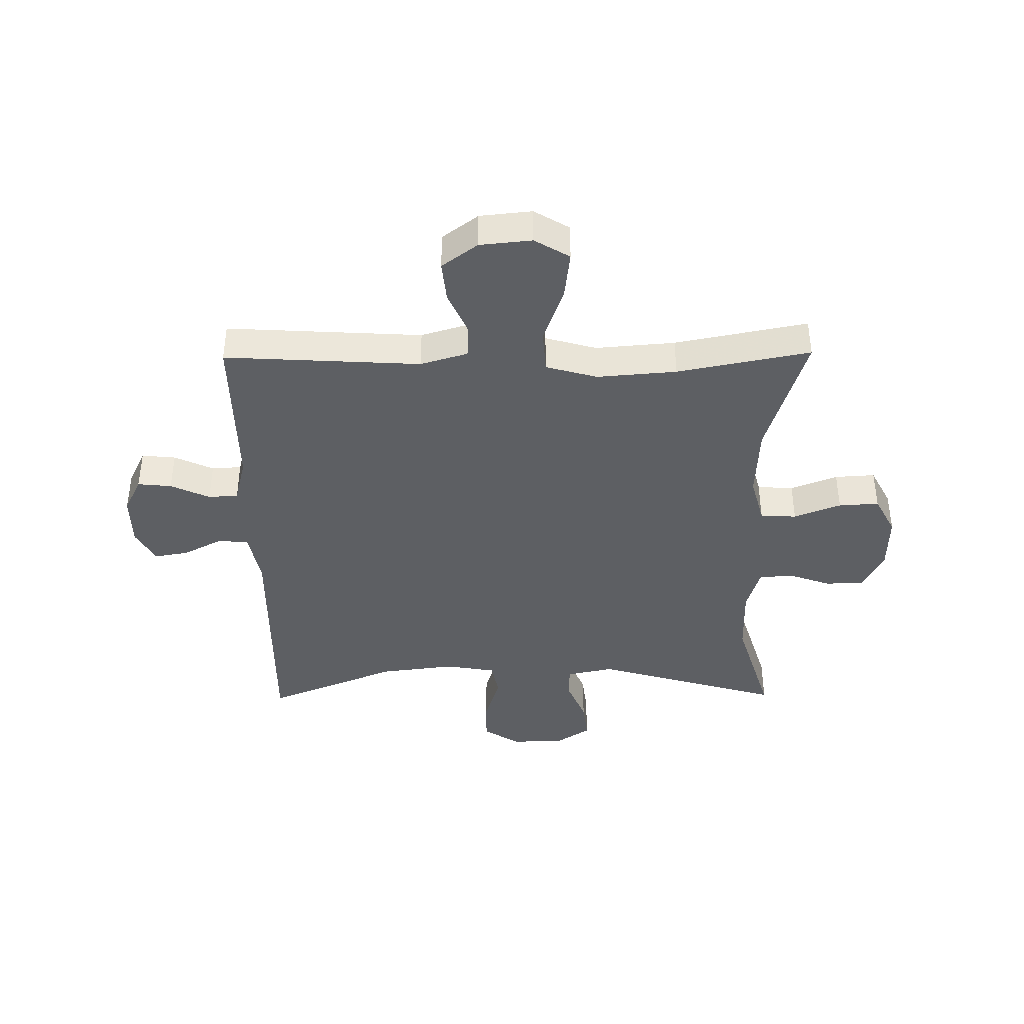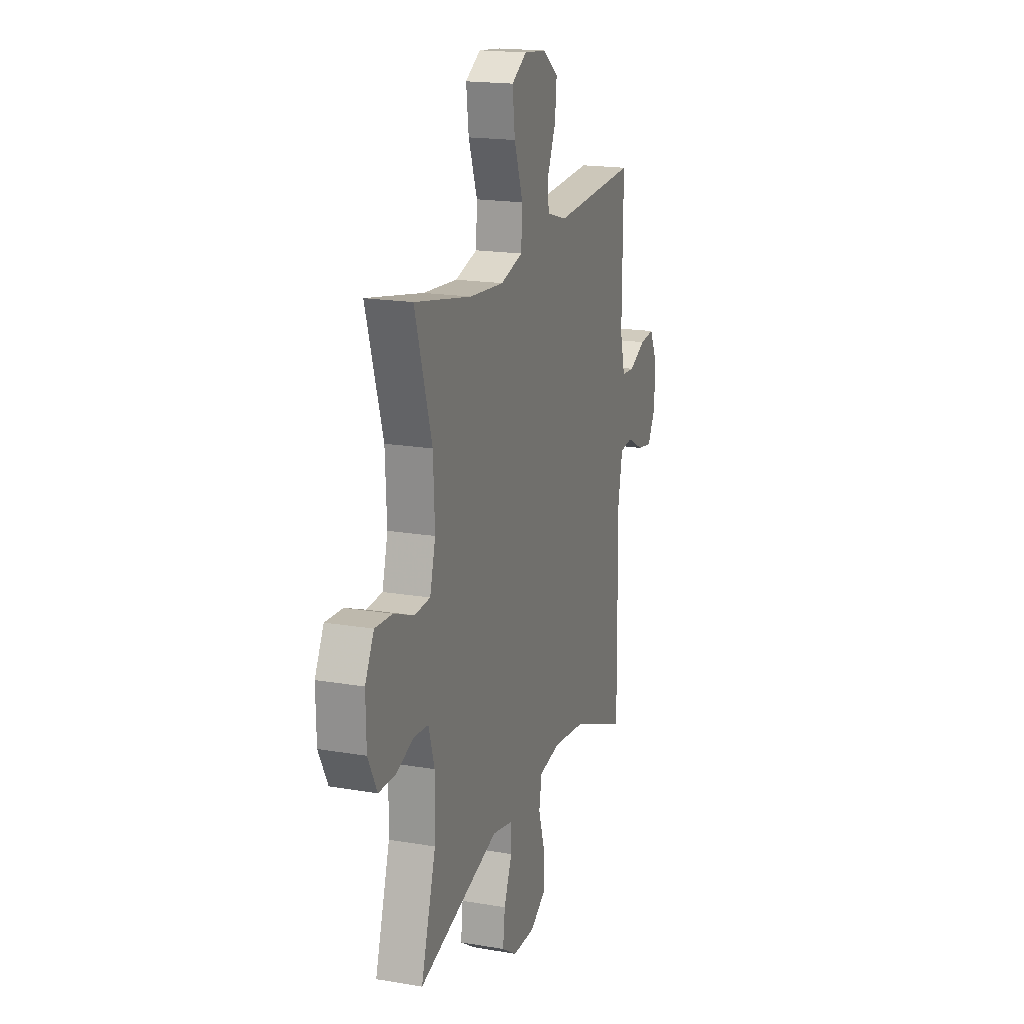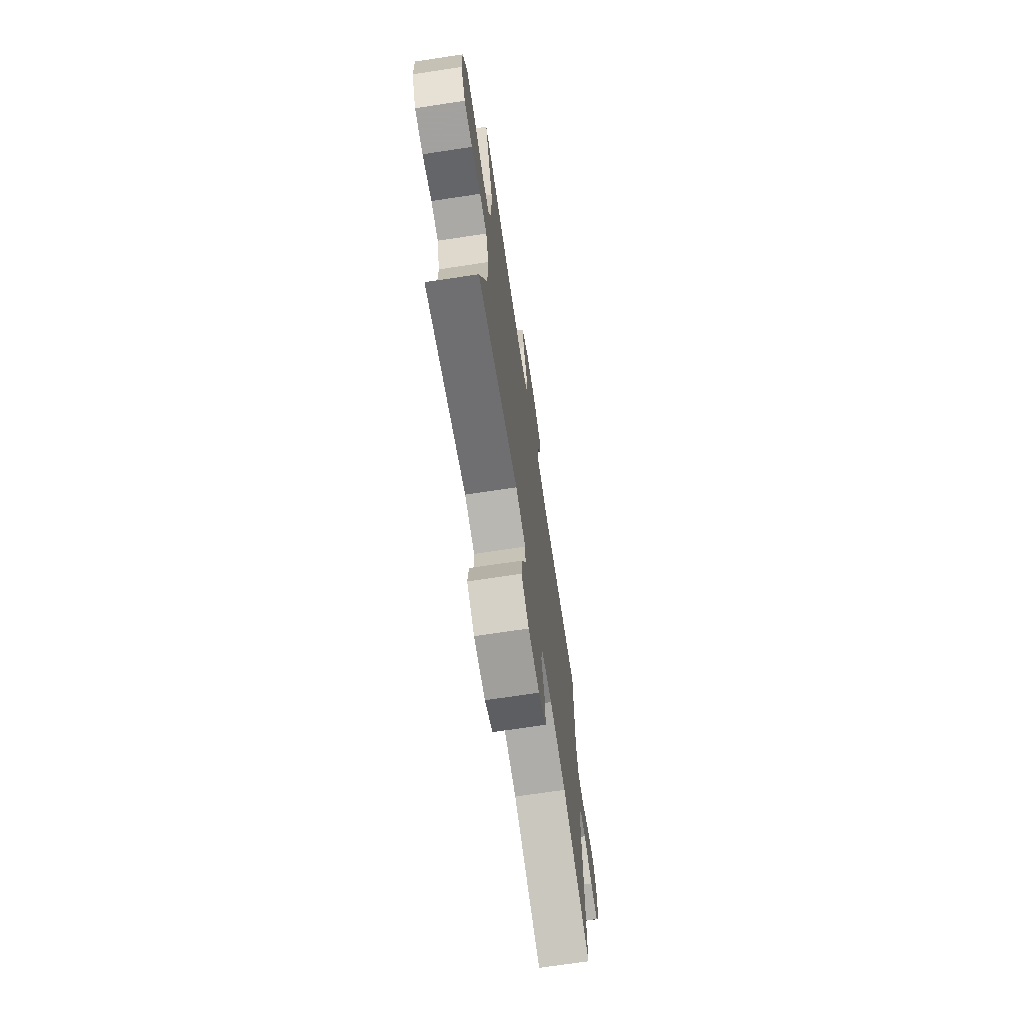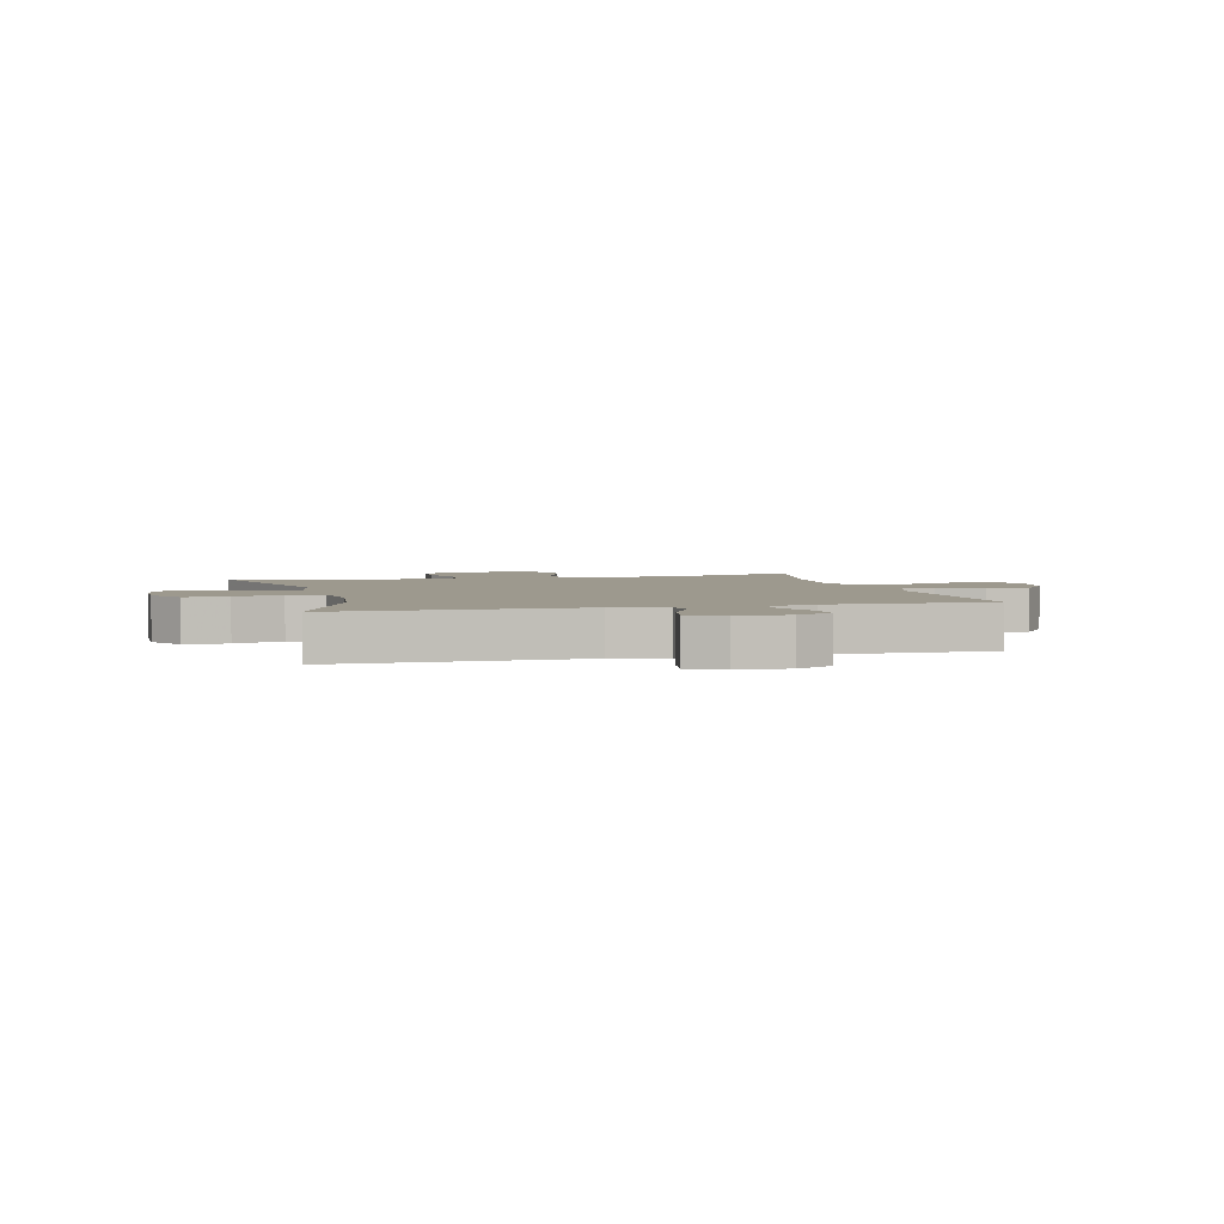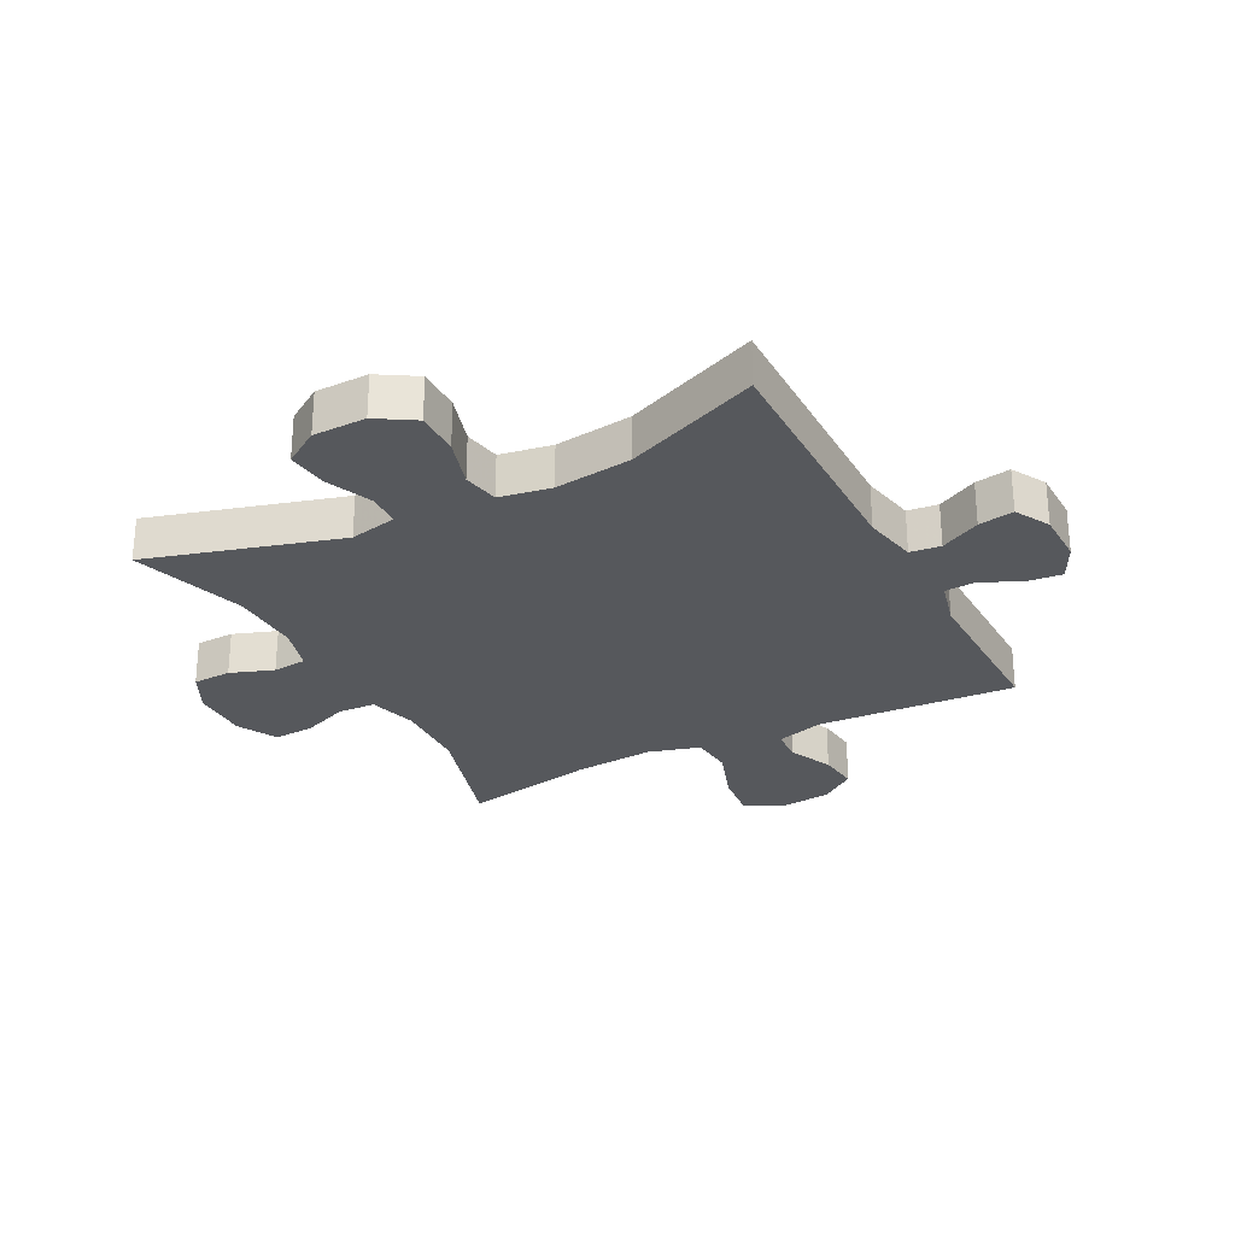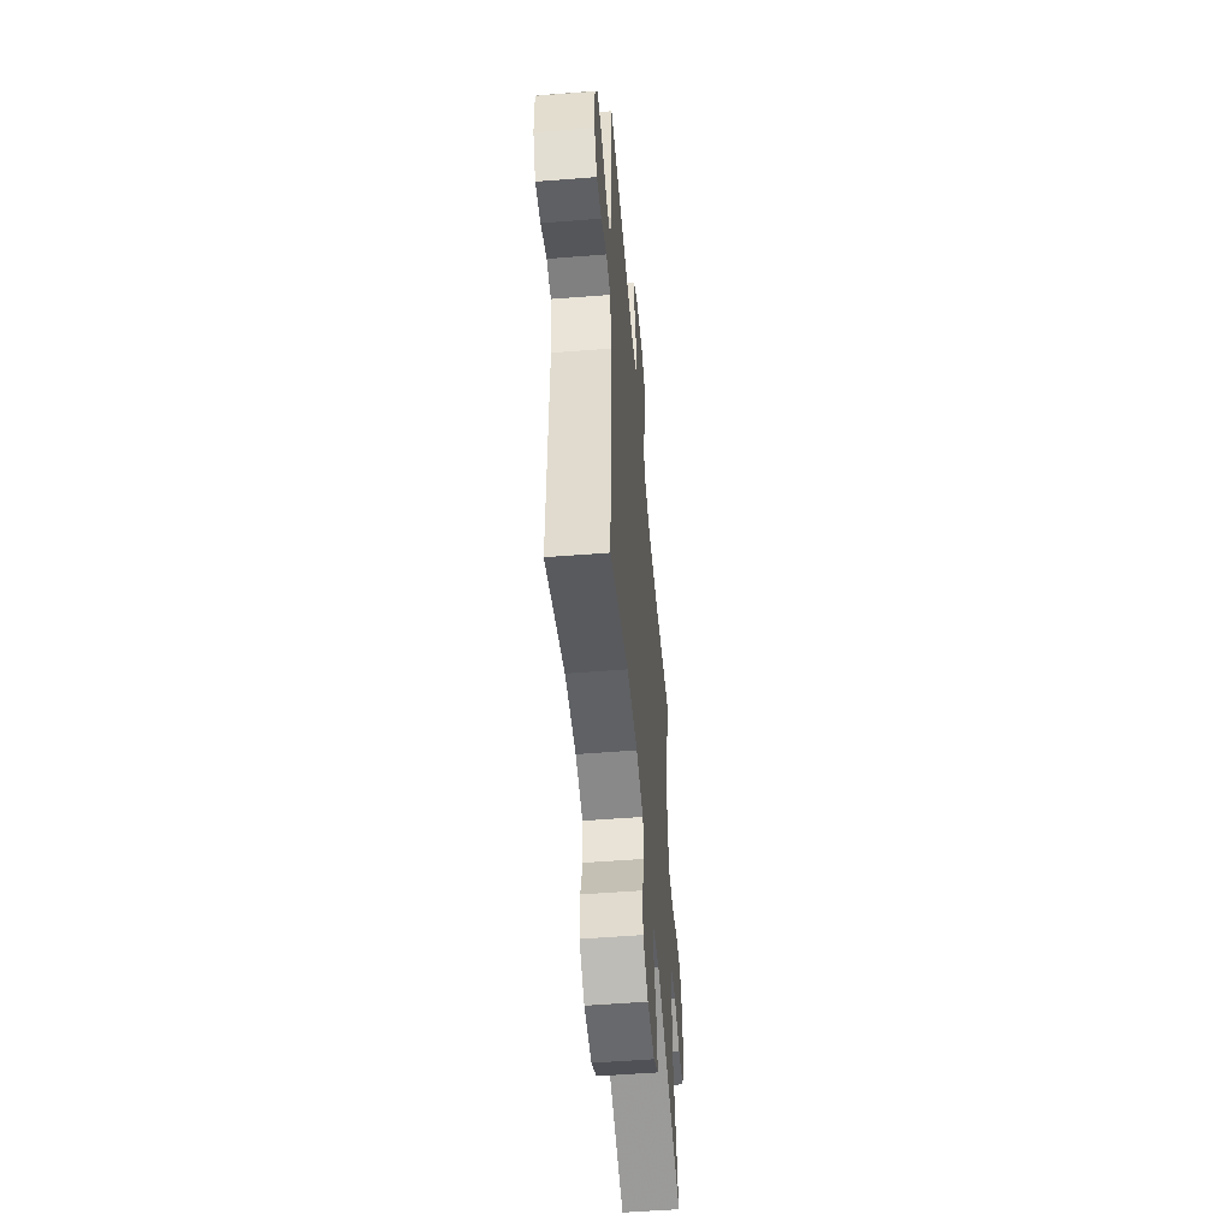
<metadata>
{"format":"obj","ext":"obj","renderer":"f3d","projection":"perspective","resolution":1024,"background":"white","views":[{"elev":-40.4,"azim":0.7,"up":"+Y"},{"elev":18.3,"azim":108.3,"up":"+Z"},{"elev":-70.6,"azim":98.6,"up":"+Z"},{"elev":3.3,"azim":-104.3,"up":"+Y"},{"elev":-27.9,"azim":-152.3,"up":"+Y"},{"elev":-53.5,"azim":-85.2,"up":"+Z"}]}
</metadata>
<code>
v 0.5 0.07 0.5
v 0.433 0.07 0.282
v 0.427 0.07 0.155
v 0.449 0.07 0.073
v 0.511 0.07 0.069
v 0.591 0.07 0.1
v 0.66 0.07 0.104
v 0.695 0.07 0.037
v 0.693 0.07 -0.061
v 0.657 0.07 -0.13
v 0.592 0.07 -0.132
v 0.519 0.07 -0.106
v 0.462 0.07 -0.111
v 0.439 0.07 -0.188
v 0.441 0.07 -0.307
v 0.5 0.07 -0.5
v 0.178 0.07 -0.406
v 0.098 0.07 -0.423
v 0.096 0.07 -0.479
v 0.128 0.07 -0.556
v 0.136 0.07 -0.625
v 0.076 0.07 -0.664
v -0.013 0.07 -0.665
v -0.076 0.07 -0.626
v -0.075 0.07 -0.552
v -0.049 0.07 -0.469
v -0.06 0.07 -0.408
v -0.147 0.07 -0.393
v -0.276 0.07 -0.409
v -0.5 0.07 -0.5
v -0.495 0.07 -0.085
v -0.513 0.07 0.006
v -0.564 0.07 0.012
v -0.631 0.07 -0.023
v -0.69 0.07 -0.033
v -0.722 0.07 0.025
v -0.723 0.07 0.114
v -0.693 0.07 0.175
v -0.635 0.07 0.169
v -0.568 0.07 0.138
v -0.517 0.07 0.141
v -0.497 0.07 0.22
v -0.5 0.07 0.5
v -0.165 0.07 0.48
v -0.084 0.07 0.504
v -0.081 0.07 0.561
v -0.114 0.07 0.636
v -0.121 0.07 0.706
v -0.06 0.07 0.751
v 0.029 0.07 0.76
v 0.089 0.07 0.724
v 0.079 0.07 0.642
v 0.044 0.07 0.545
v 0.049 0.07 0.47
v 0.137 0.07 0.445
v 0.273 0.07 0.456
v 0.5 0 0.5
v 0.433 0 0.282
v 0.427 0 0.155
v 0.449 0 0.073
v 0.511 0 0.069
v 0.591 0 0.1
v 0.66 0 0.104
v 0.695 0 0.037
v 0.693 0 -0.061
v 0.657 0 -0.13
v 0.592 0 -0.132
v 0.519 0 -0.106
v 0.462 0 -0.111
v 0.439 0 -0.188
v 0.441 0 -0.307
v 0.5 0 -0.5
v 0.178 0 -0.406
v 0.098 0 -0.423
v 0.096 0 -0.479
v 0.128 0 -0.556
v 0.136 0 -0.625
v 0.076 0 -0.664
v -0.013 0 -0.665
v -0.076 0 -0.626
v -0.075 0 -0.552
v -0.049 0 -0.469
v -0.06 0 -0.408
v -0.147 0 -0.393
v -0.276 0 -0.409
v -0.5 0 -0.5
v -0.495 0 -0.085
v -0.513 0 0.006
v -0.564 0 0.012
v -0.631 0 -0.023
v -0.69 0 -0.033
v -0.722 0 0.025
v -0.723 0 0.114
v -0.693 0 0.175
v -0.635 0 0.169
v -0.568 0 0.138
v -0.517 0 0.141
v -0.497 0 0.22
v -0.5 0 0.5
v -0.165 0 0.48
v -0.084 0 0.504
v -0.081 0 0.561
v -0.114 0 0.636
v -0.121 0 0.706
v -0.06 0 0.751
v 0.029 0 0.76
v 0.089 0 0.724
v 0.079 0 0.642
v 0.044 0 0.545
v 0.049 0 0.47
v 0.137 0 0.445
v 0.273 0 0.456
f 50 51 52 53
f 50 53 54
f 49 50 54
f 46 47 48 49
f 45 46 49 54
f 44 45 54 55
f 42 43 44 55
f 37 38 39 40
f 37 40 41
f 36 37 41
f 33 34 35 36
f 33 36 41
f 32 33 41
f 31 32 41 42
f 29 30 31
f 28 29 31 42
f 23 24 25 26
f 23 26 27
f 22 23 27
f 19 20 21 22
f 18 19 22 27
f 17 18 27 28
f 15 16 17
f 14 15 17 28
f 9 10 11 12
f 9 12 13
f 8 9 13
f 5 6 7 8
f 4 5 8 13
f 3 4 13 14
f 56 1 2
f 56 2 3
f 28 42 55 56
f 3 14 28 56
f 109 108 107 106
f 110 109 106
f 110 106 105
f 105 104 103 102
f 110 105 102 101
f 111 110 101 100
f 111 100 99 98
f 96 95 94 93
f 97 96 93
f 97 93 92
f 92 91 90 89
f 97 92 89
f 97 89 88
f 98 97 88 87
f 87 86 85
f 98 87 85 84
f 82 81 80 79
f 83 82 79
f 83 79 78
f 78 77 76 75
f 83 78 75 74
f 84 83 74 73
f 73 72 71
f 84 73 71 70
f 68 67 66 65
f 69 68 65
f 69 65 64
f 64 63 62 61
f 69 64 61 60
f 70 69 60 59
f 58 57 112
f 59 58 112
f 112 111 98 84
f 112 84 70 59
f 1 57 58 2
f 2 58 59 3
f 3 59 60 4
f 4 60 61 5
f 5 61 62 6
f 6 62 63 7
f 7 63 64 8
f 8 64 65 9
f 9 65 66 10
f 10 66 67 11
f 11 67 68 12
f 12 68 69 13
f 13 69 70 14
f 14 70 71 15
f 15 71 72 16
f 16 72 73 17
f 17 73 74 18
f 18 74 75 19
f 19 75 76 20
f 20 76 77 21
f 21 77 78 22
f 22 78 79 23
f 23 79 80 24
f 24 80 81 25
f 25 81 82 26
f 26 82 83 27
f 27 83 84 28
f 28 84 85 29
f 29 85 86 30
f 30 86 87 31
f 31 87 88 32
f 32 88 89 33
f 33 89 90 34
f 34 90 91 35
f 35 91 92 36
f 36 92 93 37
f 37 93 94 38
f 38 94 95 39
f 39 95 96 40
f 40 96 97 41
f 41 97 98 42
f 42 98 99 43
f 43 99 100 44
f 44 100 101 45
f 45 101 102 46
f 46 102 103 47
f 47 103 104 48
f 48 104 105 49
f 49 105 106 50
f 50 106 107 51
f 51 107 108 52
f 52 108 109 53
f 53 109 110 54
f 54 110 111 55
f 55 111 112 56
f 56 112 57 1

</code>
